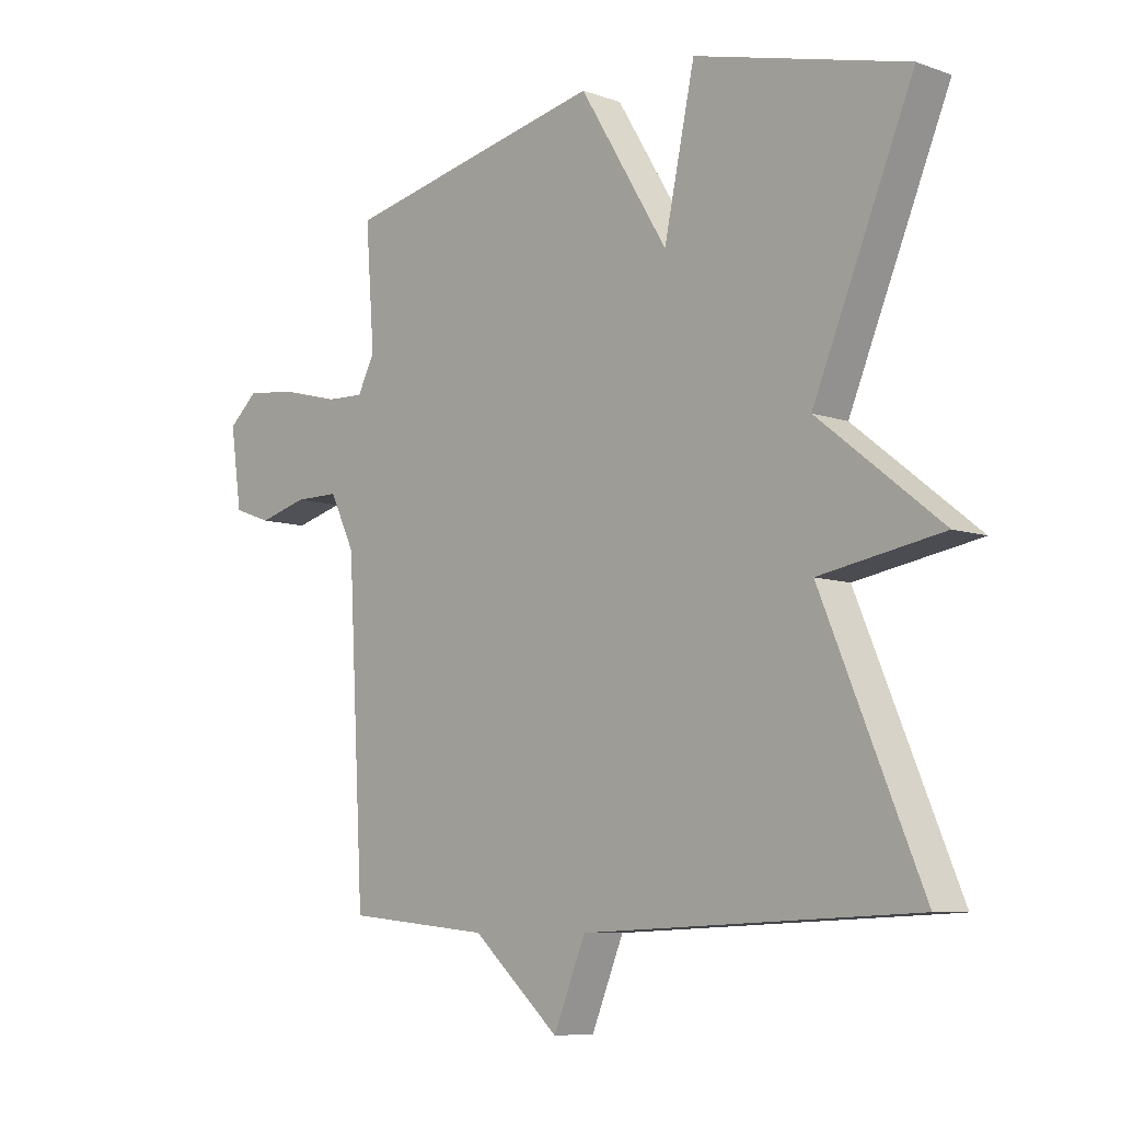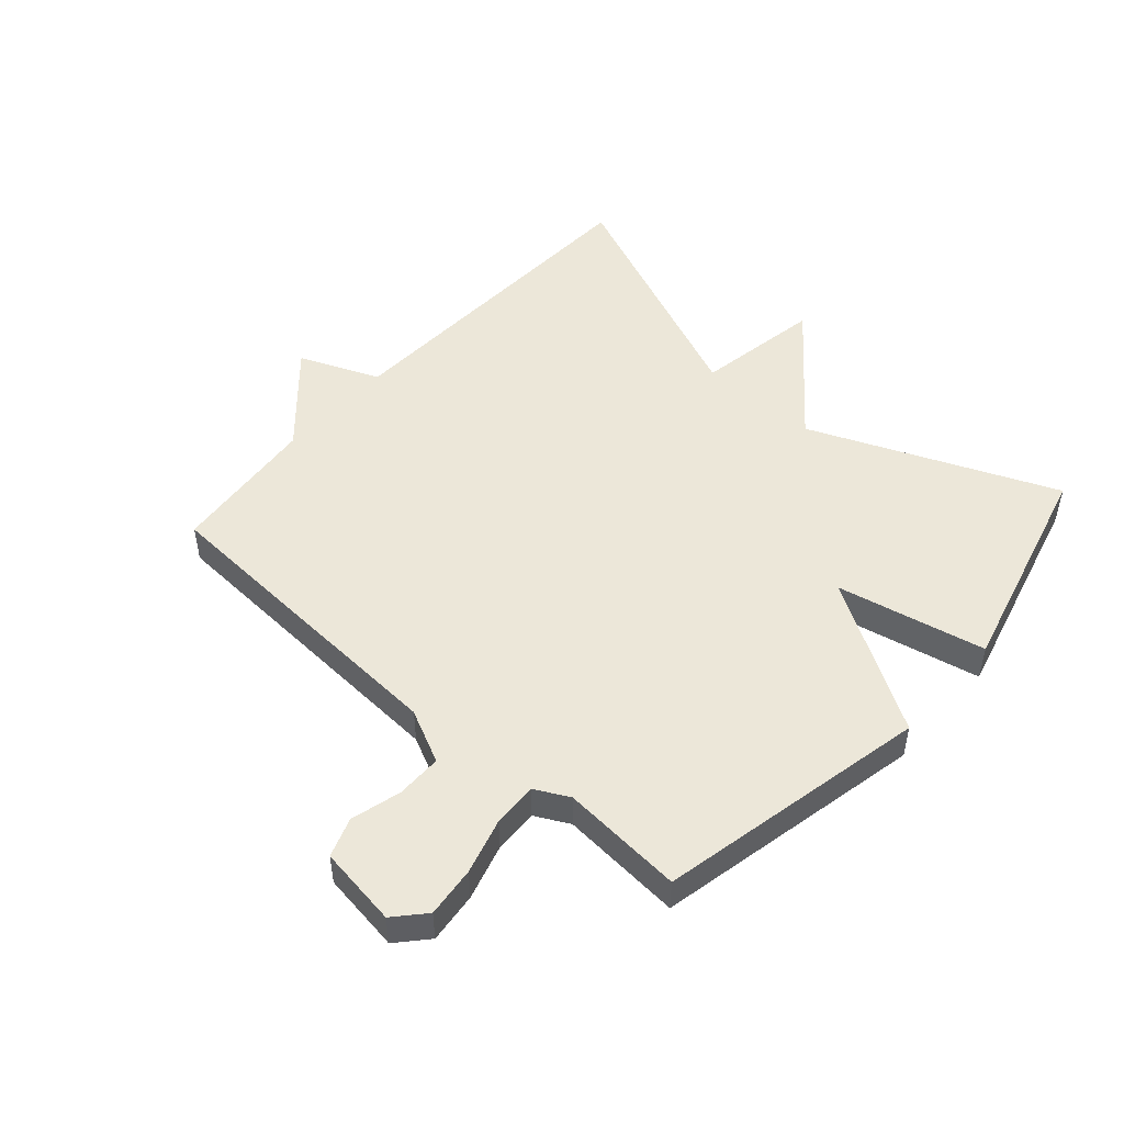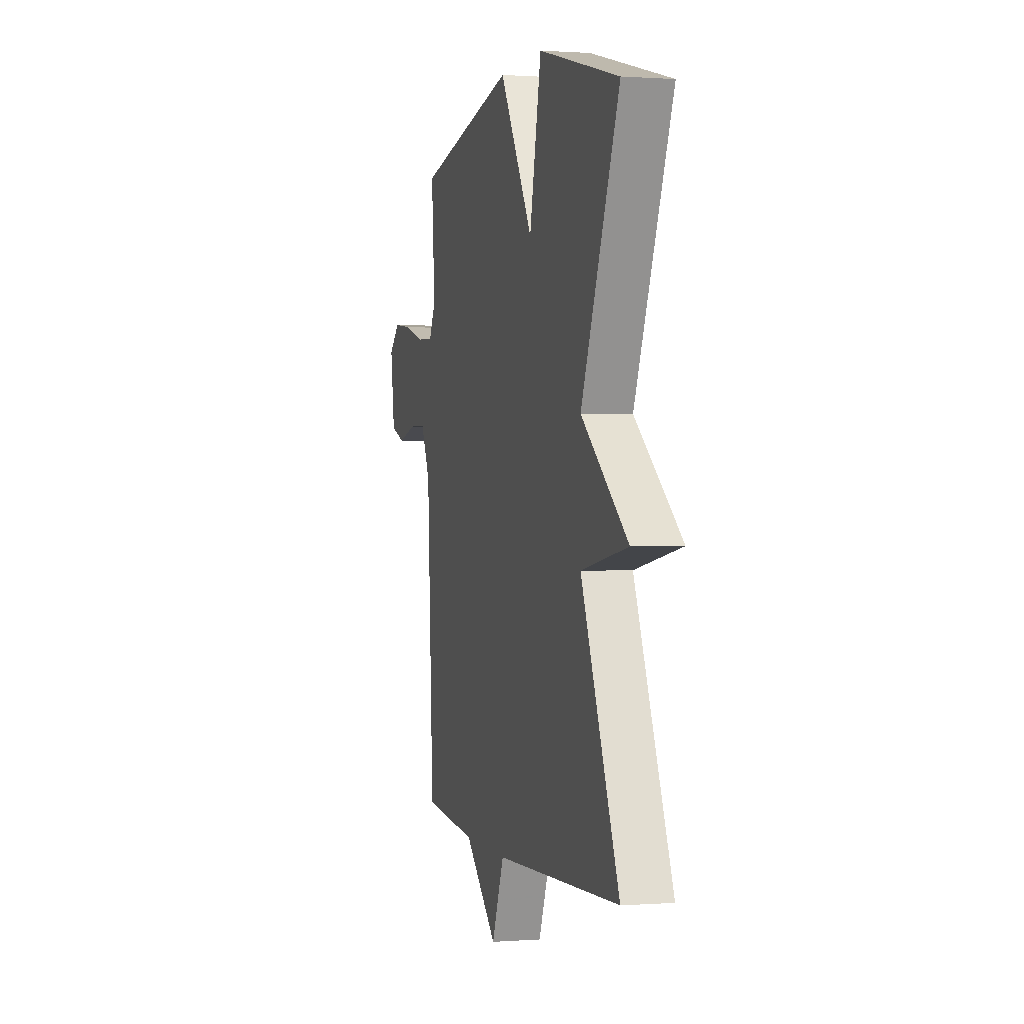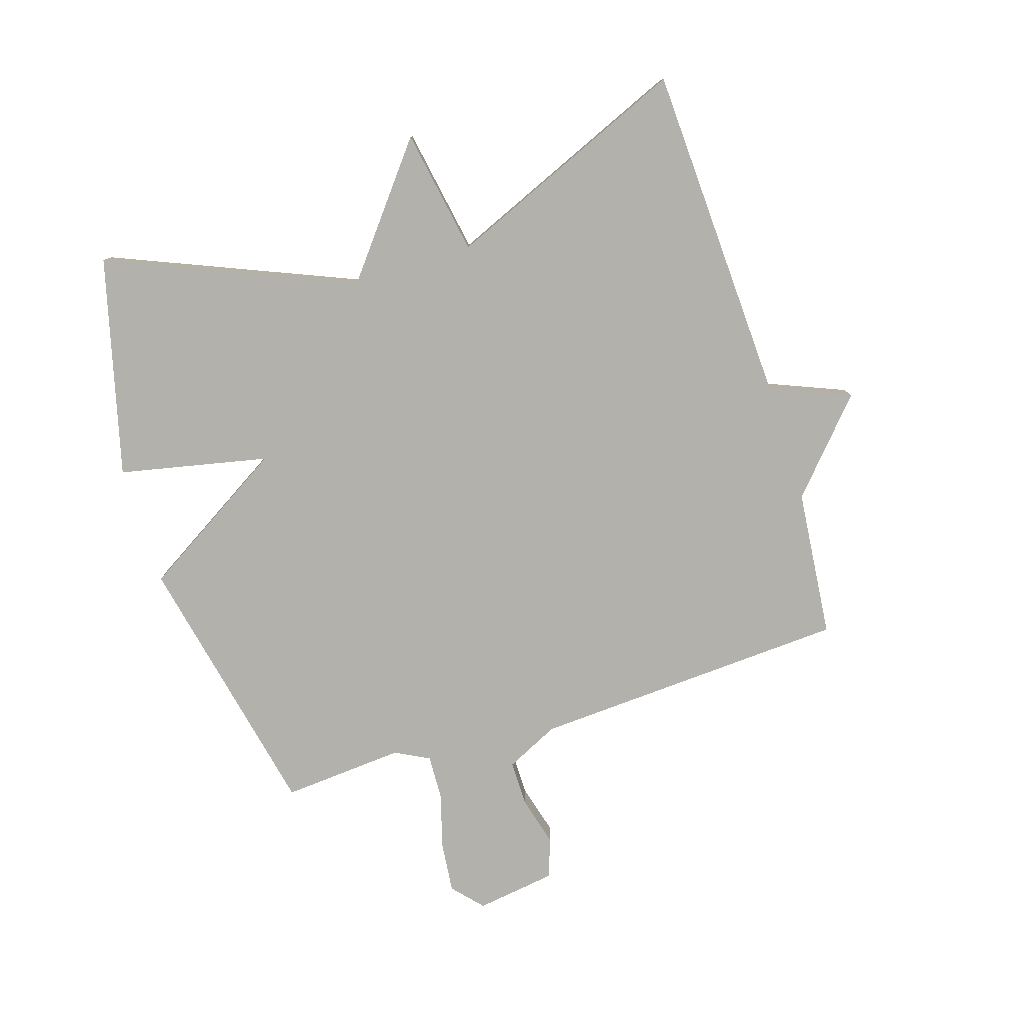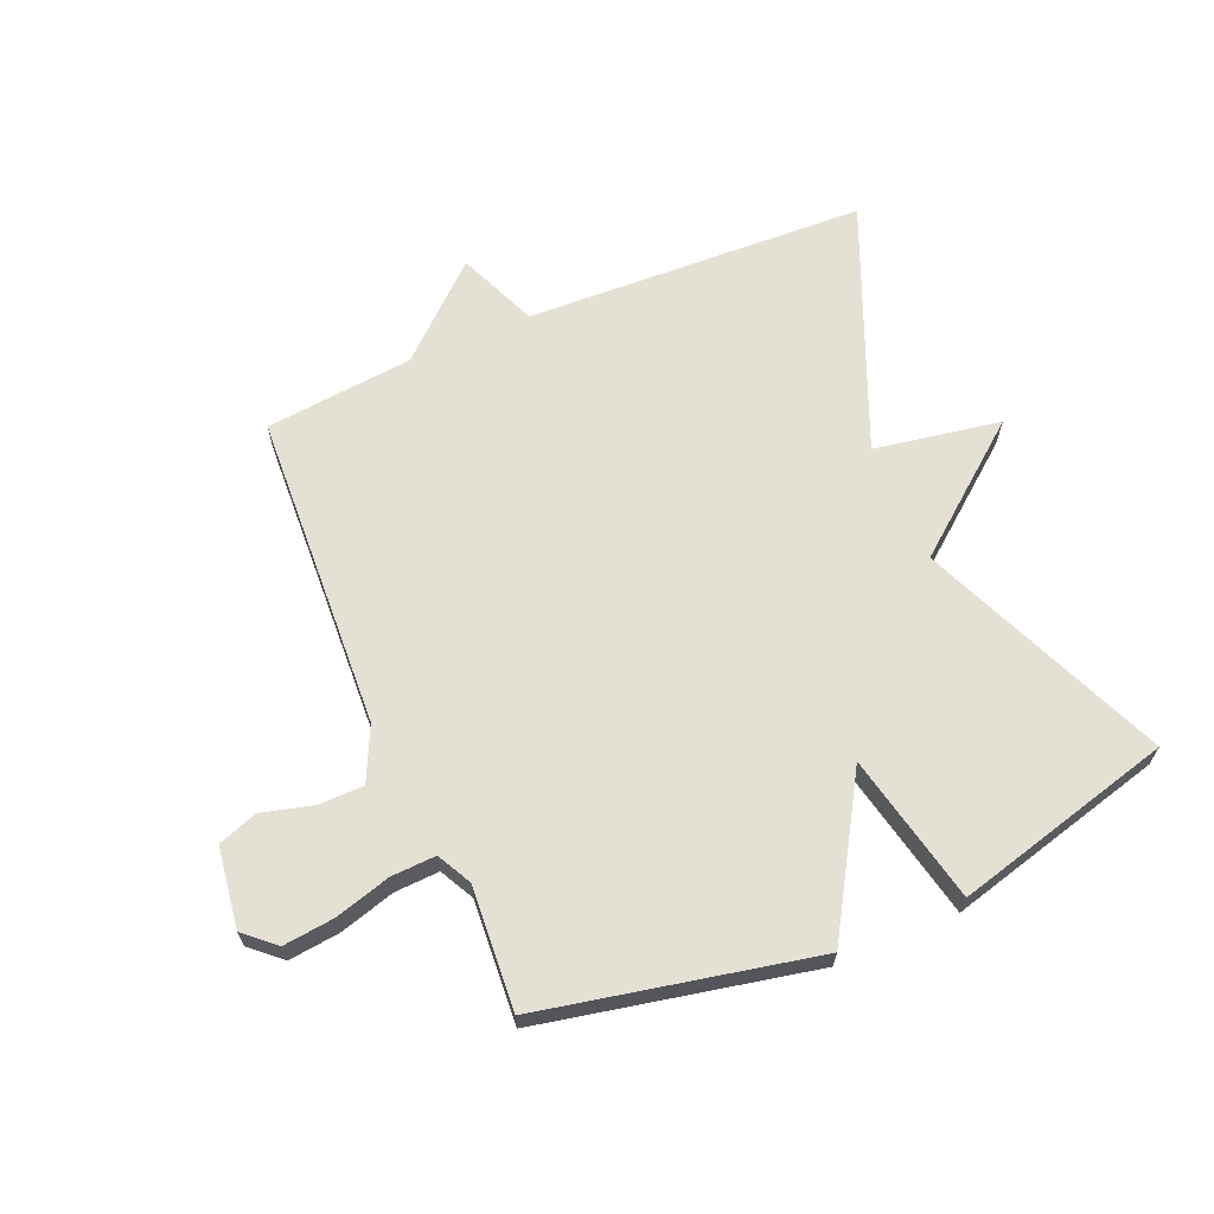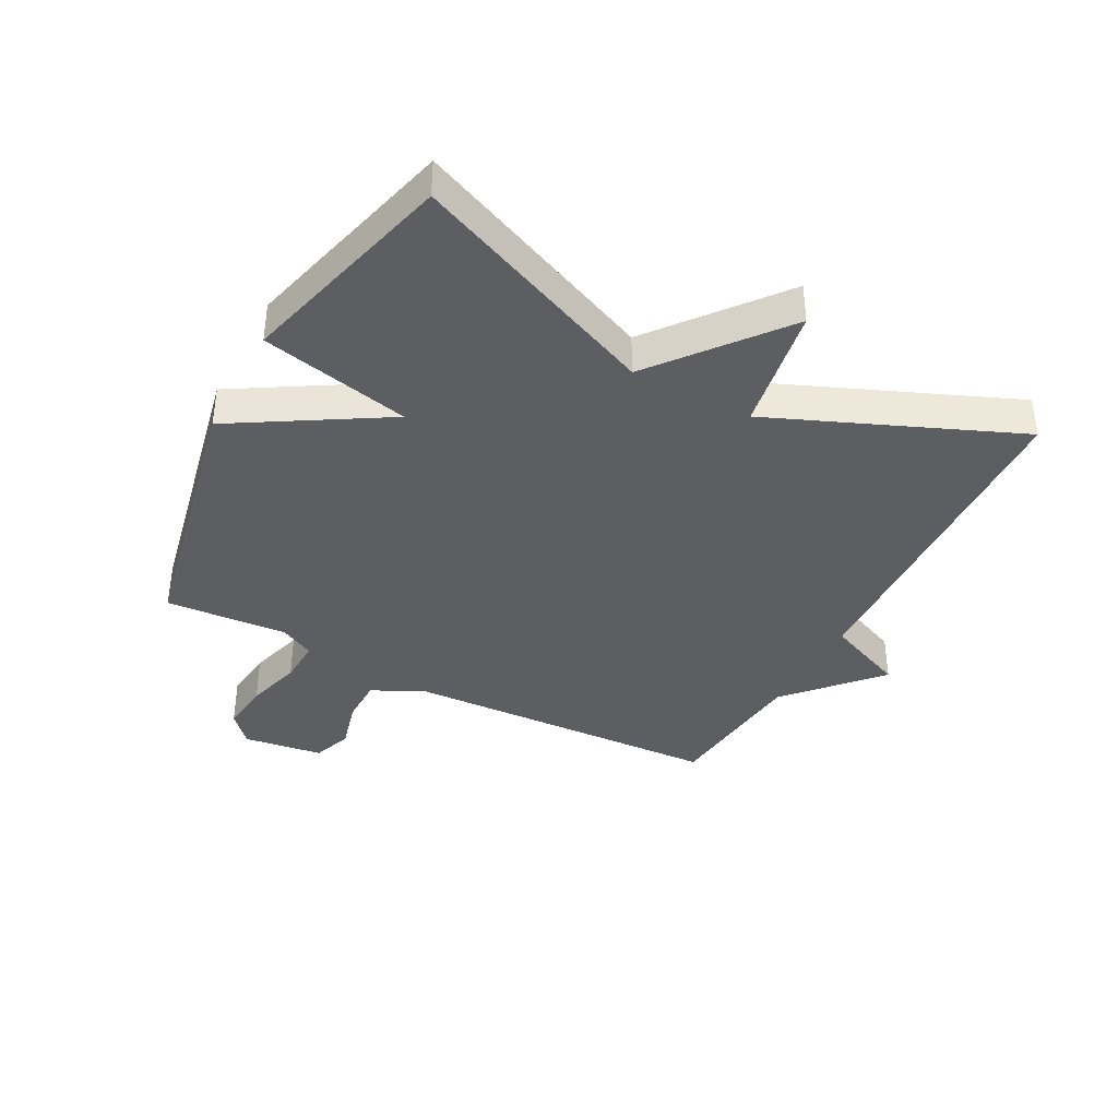
<metadata>
{"format":"obj","ext":"obj","renderer":"f3d","projection":"perspective","resolution":1024,"background":"white","views":[{"elev":-7.9,"azim":45.4,"up":"+Z"},{"elev":49.6,"azim":-48.4,"up":"+Y"},{"elev":0.6,"azim":75.0,"up":"+Z"},{"elev":-79.0,"azim":107.6,"up":"+Y"},{"elev":65.2,"azim":-23.2,"up":"+Y"},{"elev":-38.7,"azim":61.9,"up":"+Y"}]}
</metadata>
<code>
v -0.5 0.07 -0.5
v -0.528 0.07 0.019
v -0.57 0.07 0.106
v -0.645 0.07 0.106
v -0.727 0.07 0.084
v -0.791 0.07 0.107
v -0.81 0.07 0.238
v -0.761 0.07 0.282
v -0.678 0.07 0.273
v -0.587 0.07 0.247
v -0.514 0.07 0.244
v -0.485 0.07 0.3
v -0.5 0.07 0.5
v -0.057 0.07 0.593
v 0.091 0.07 0.349
v 0.143 0.07 0.593
v 0.5 0.07 0.5
v 0.332 0.07 0.099
v 0.538 0.07 -0.065
v 0.332 0.07 -0.101
v 0.5 0.07 -0.5
v -0.057 0.07 -0.524
v -0.111 0.07 -0.655
v -0.257 0.07 -0.524
v -0.5 0 -0.5
v -0.528 0 0.019
v -0.57 0 0.106
v -0.645 0 0.106
v -0.727 0 0.084
v -0.791 0 0.107
v -0.81 0 0.238
v -0.761 0 0.282
v -0.678 0 0.273
v -0.587 0 0.247
v -0.514 0 0.244
v -0.485 0 0.3
v -0.5 0 0.5
v -0.057 0 0.593
v 0.091 0 0.349
v 0.143 0 0.593
v 0.5 0 0.5
v 0.332 0 0.099
v 0.538 0 -0.065
v 0.332 0 -0.101
v 0.5 0 -0.5
v -0.057 0 -0.524
v -0.111 0 -0.655
v -0.257 0 -0.524
f 22 23 24
f 24 1 2
f 22 24 2
f 21 22 2
f 20 21 2
f 20 2 3
f 19 20 3
f 18 19 3
f 15 16 17 18
f 15 18 3
f 12 13 14 15
f 11 12 15 3
f 10 11 3 4
f 8 9 10
f 7 8 10
f 6 7 10
f 5 6 10
f 4 5 10
f 48 47 46
f 26 25 48
f 26 48 46
f 26 46 45
f 26 45 44
f 27 26 44
f 27 44 43
f 27 43 42
f 42 41 40 39
f 27 42 39
f 39 38 37 36
f 27 39 36 35
f 28 27 35 34
f 34 33 32
f 34 32 31
f 34 31 30
f 34 30 29
f 34 29 28
f 1 25 26 2
f 2 26 27 3
f 3 27 28 4
f 4 28 29 5
f 5 29 30 6
f 6 30 31 7
f 7 31 32 8
f 8 32 33 9
f 9 33 34 10
f 10 34 35 11
f 11 35 36 12
f 12 36 37 13
f 13 37 38 14
f 14 38 39 15
f 15 39 40 16
f 16 40 41 17
f 17 41 42 18
f 18 42 43 19
f 19 43 44 20
f 20 44 45 21
f 21 45 46 22
f 22 46 47 23
f 23 47 48 24
f 24 48 25 1

</code>
